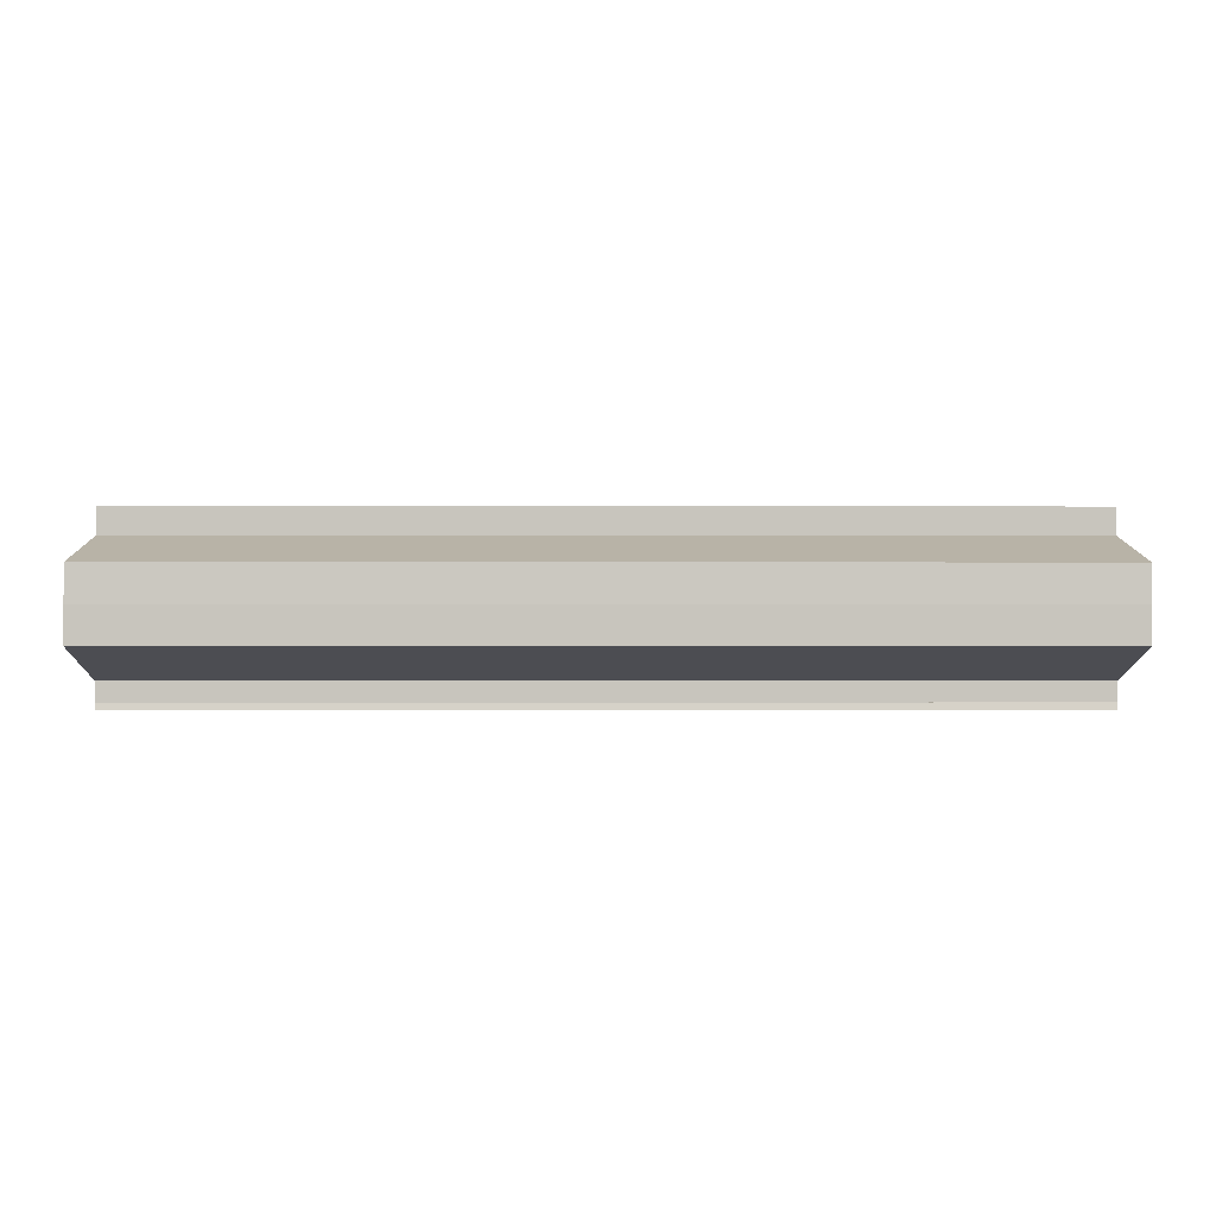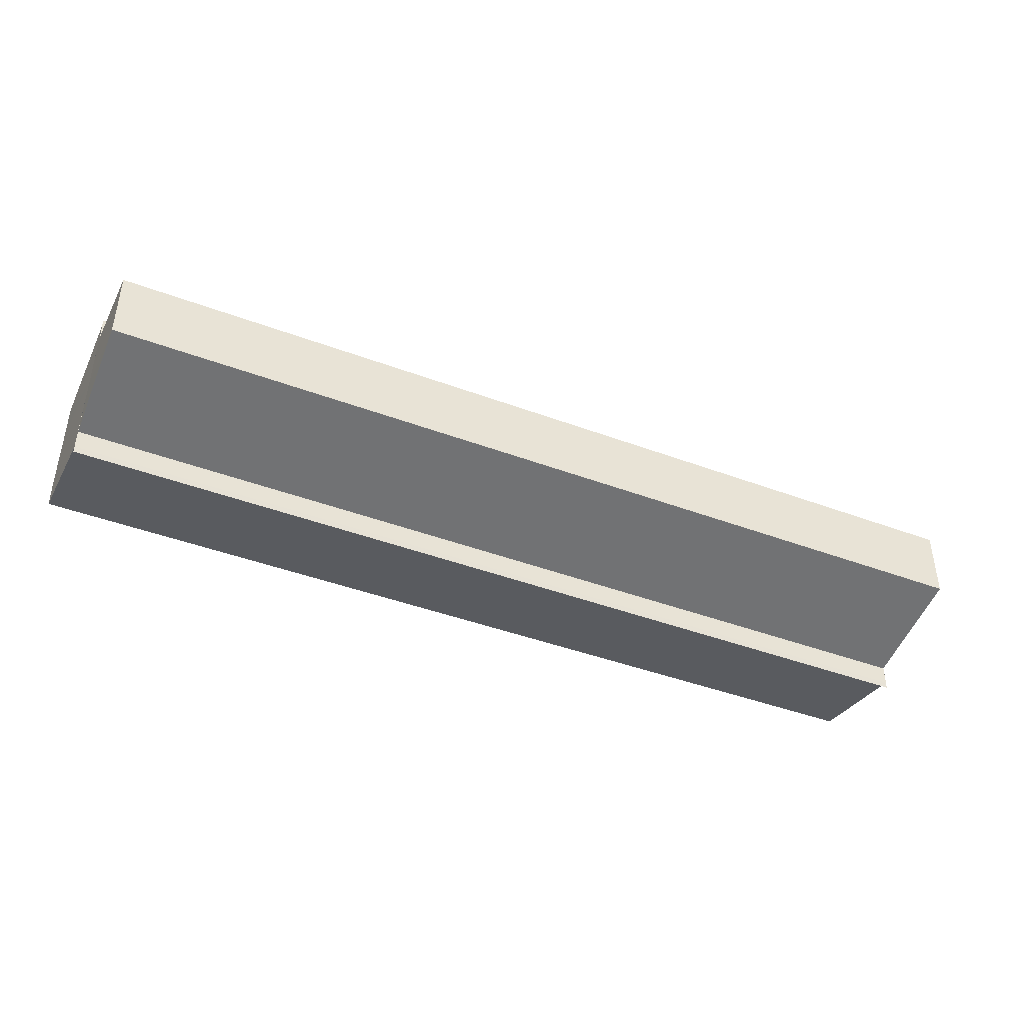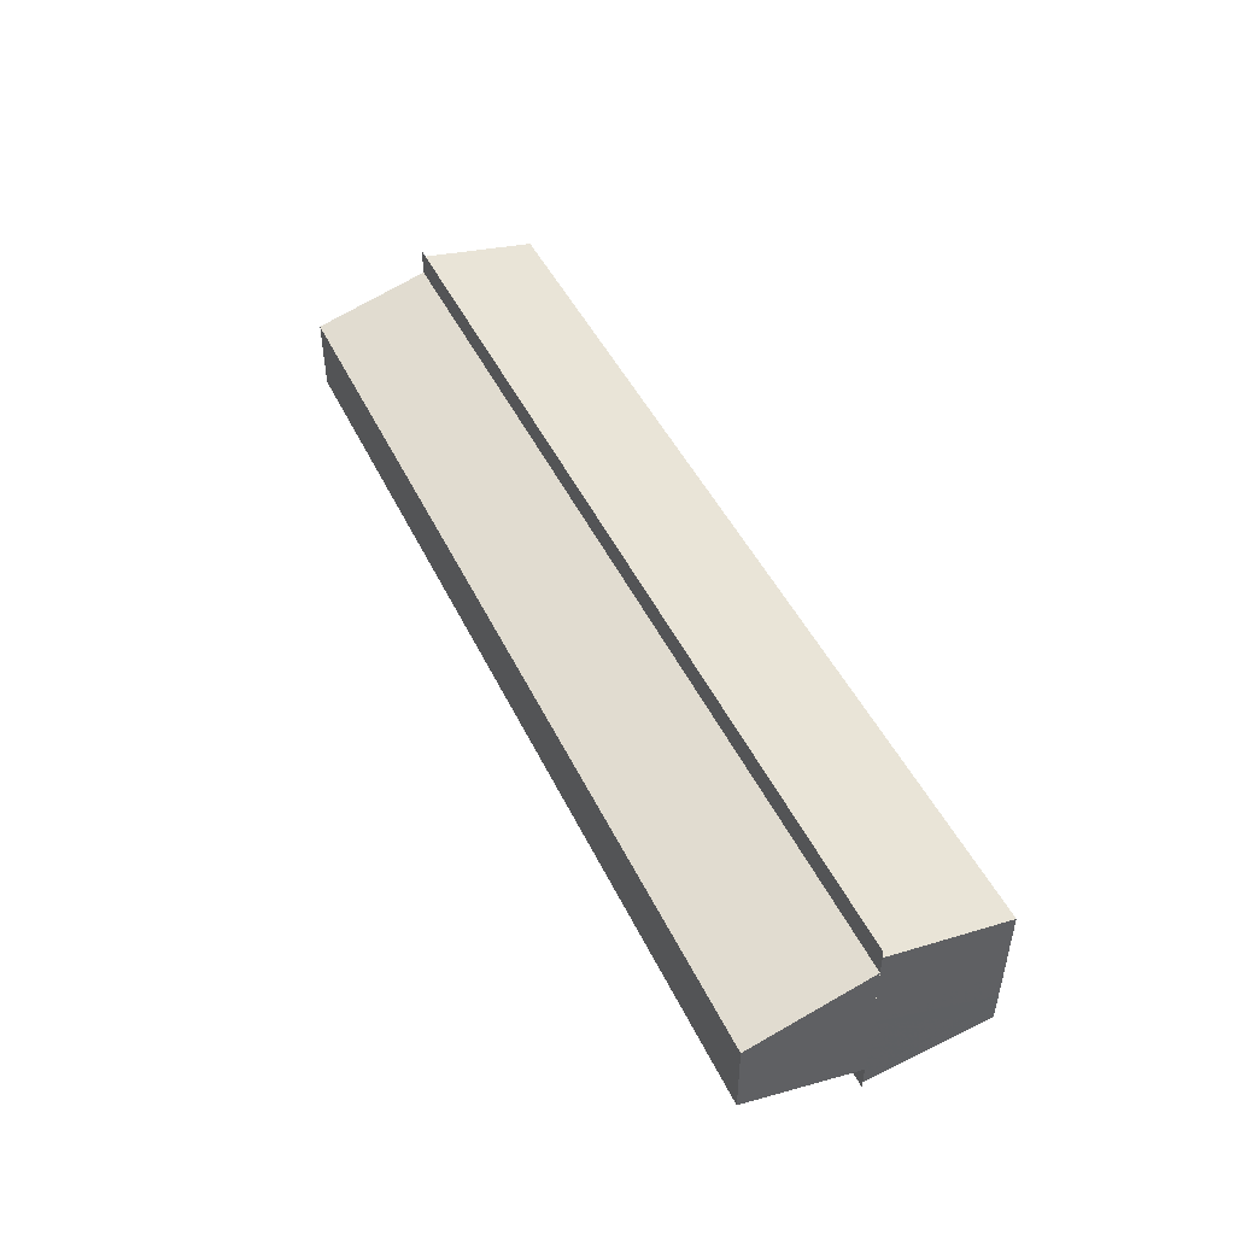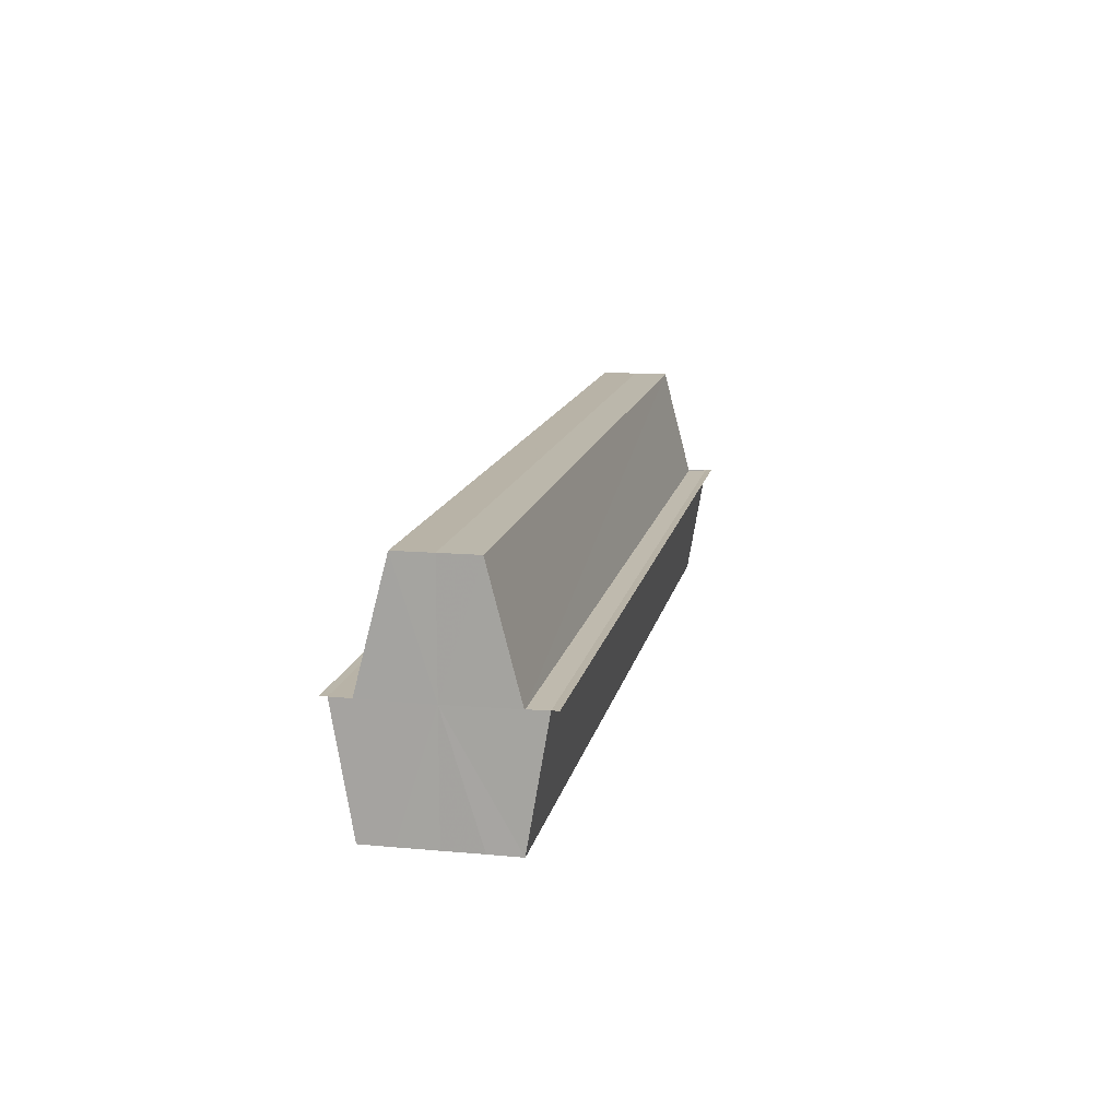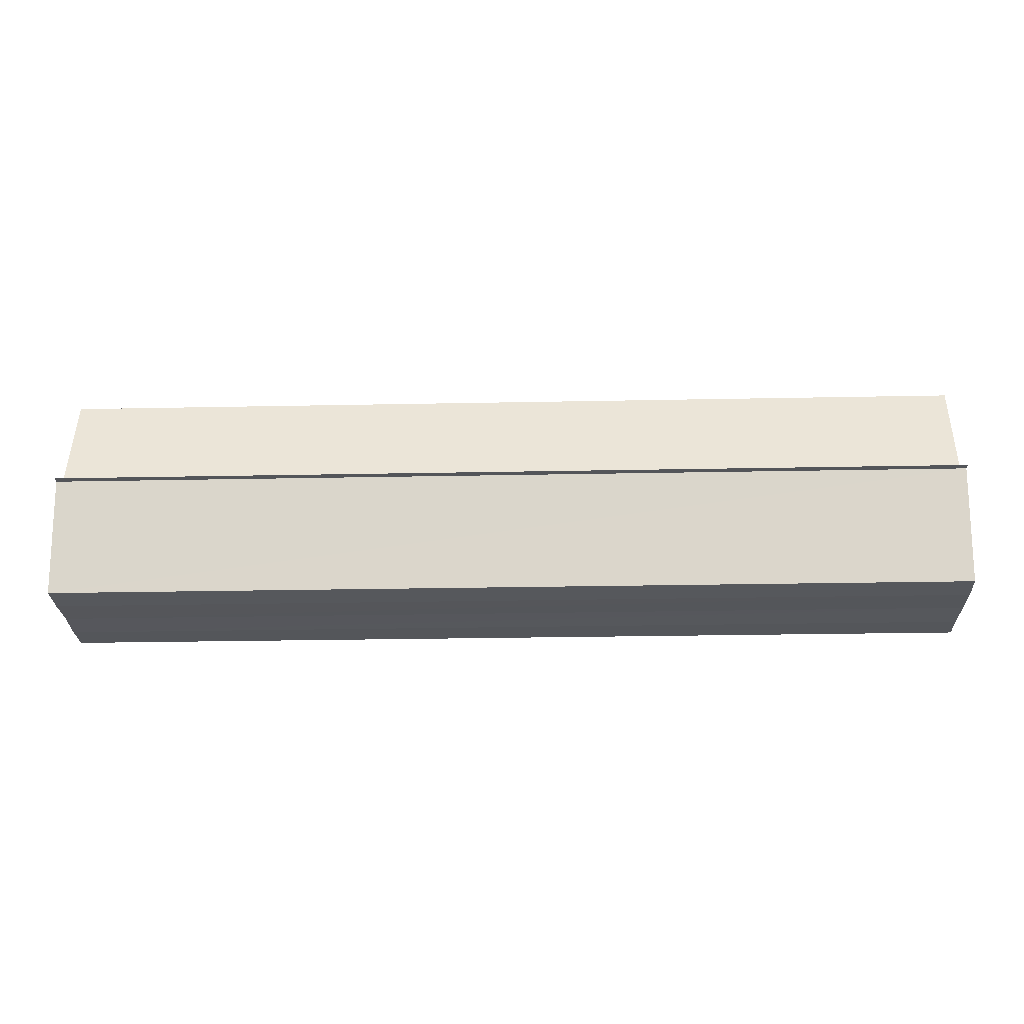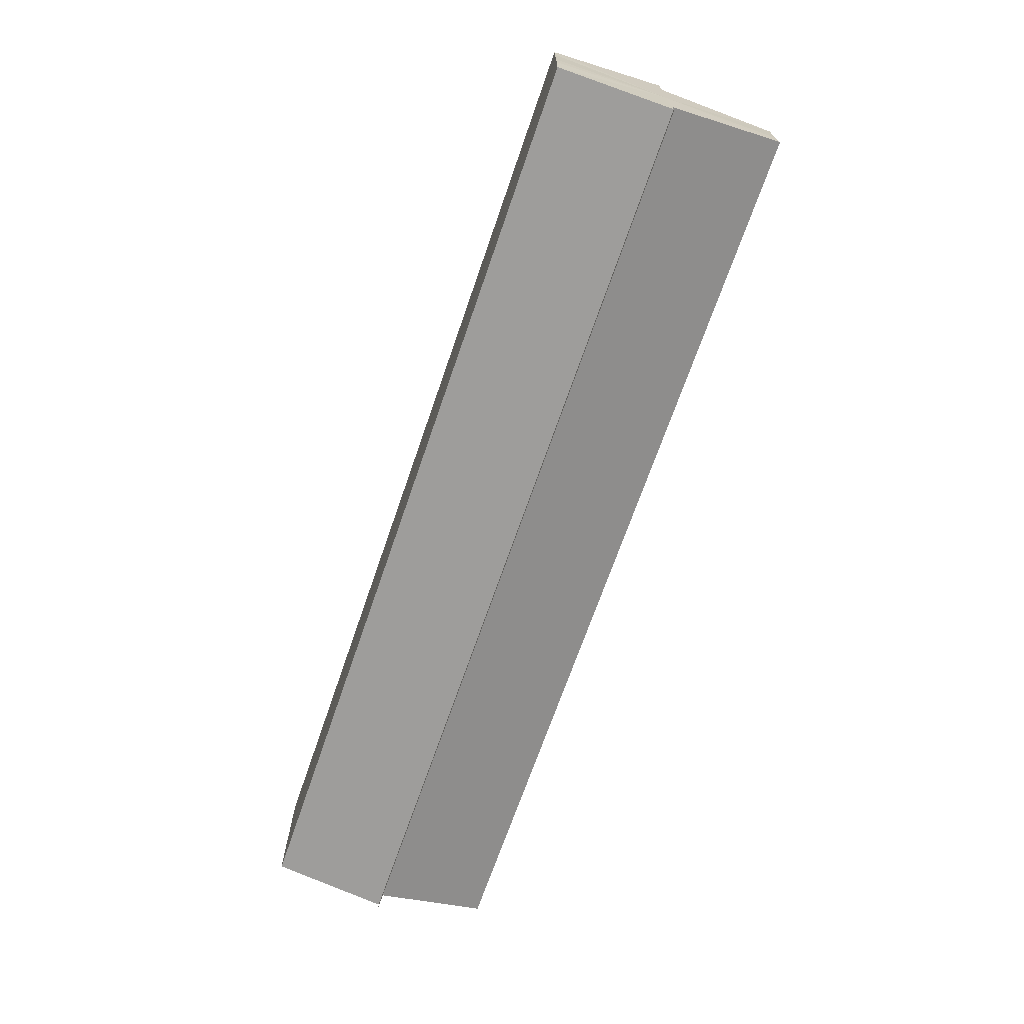
<metadata>
{"format":"obj","ext":"obj","renderer":"f3d","projection":"perspective","resolution":1024,"background":"white","views":[{"elev":-1.6,"azim":179.6,"up":"+Z"},{"elev":-41.6,"azim":155.6,"up":"+Z"},{"elev":46.3,"azim":-114.7,"up":"+Z"},{"elev":13.8,"azim":-78.8,"up":"+Y"},{"elev":-26.5,"azim":-178.1,"up":"+Y"},{"elev":-69.4,"azim":71.0,"up":"+Z"}]}
</metadata>
<code>
o 9981
v 2229 1863 16.4
v 2229 1863 16.4
v 2229 1863 16.4
v 2229 1863 16.39
v 2229 1863 16.4
v 2229 1863 16.4
v 2229 1863 16.4
v 2229 1863 16.41
v 2229 1863 16.41
v 2229 1863 16.4
v 2229 1863 16.4
v 2229 1863 16.4
v 2229 1863 16.4
v 2229 1863 16.4
v 2229 1863 16.4
v 2229 1863 16.39
v 2229 1863 16.39
v 2229 1863 16.4
v 2229 1863 16.4
v 2229 1863 16.4
v 2229 1863 16.4
v 2229 1863 16.39
v 2229 1863 16.41
v 2229 1863 16.39
v 2229 1863 16.39
v 2229 1863 16.39
v 2229 1863 16.39
v 2229 1863 16.39
v 2229 1863 16.39
v 2229 1863 16.41
v 2229 1863 16.41
v 2229 1863 16.41
v 2229 1863 16.41
v 2229 1863 16.41
v 2229 1863 16.41
v 2229 1863 16.41
v 2229 1863 16.41
v 2229 1863 16.41
v 2229 1863 16.4
v 2229 1863 16.41
v 2229 1863 16.4
v 2229 1863 16.4
v 2229 1863 16.4
v 2229 1863 16.4
v 2229 1863 16.39
v 2229 1863 16.4
v 2229 1863 16.4
v 2229 1863 16.41
v 2229 1863 16.4
v 2229 1863 16.4
v 2229 1863 16.4
v 2229 1863 16.39
v 2229 1863 16.39
v 2229 1863 16.4
v 2229 1863 16.41
v 2229 1863 16.4
v 2229 1863 16.4
v 2229 1863 16.39
v 2229 1863 16.39
v 2229 1863 16.39
v 2229 1863 16.39
v 2229 1863 16.39
v 2229 1863 16.39
v 2229 1863 16.39
v 2229 1863 16.39
v 2229 1863 16.39
v 2229 1863 16.39
v 2229 1863 16.39
v 2229 1863 16.4
v 2229 1863 16.4
v 2229 1863 16.4
v 2229 1863 16.4
v 2229 1863 16.4
v 2229 1863 16.41
v 2229 1863 16.4
v 2229 1863 16.41
v 2229 1863 16.41
v 2229 1863 16.41
v 2229 1863 16.41
v 2229 1863 16.41
v 2229 1863 16.41
v 2229 1863 16.41
v 2229 1863 16.4
v 2229 1863 16.39
v 2229 1863 16.4
v 2229 1863 16.4
v 2229 1863 16.41
f 1 2 3
f 2 4 5
f 6 1 7
f 8 6 9
f 9 10 11
f 11 12 13
f 13 14 15
f 15 16 17
f 18 16 19
f 18 19 20
f 18 20 21
f 18 22 16
f 18 21 23
f 24 22 25
f 26 22 25
f 27 28 24
f 29 28 26
f 18 23 30
f 31 30 32
f 33 34 31
f 35 30 36
f 37 38 35
f 39 37 40
f 41 42 39
f 43 44 41
f 45 46 43
f 47 36 48
f 47 48 49
f 47 49 50
f 47 50 51
f 47 51 52
f 47 52 53
f 47 54 55
f 47 56 54
f 47 57 56
f 47 58 57
f 59 60 61
f 61 62 63
f 64 65 61
f 66 65 67
f 68 69 67
f 69 70 71
f 70 72 73
f 72 74 75
f 76 77 78
f 76 79 78
f 78 23 80
f 78 81 82
f 18 83 84
f 18 85 83
f 18 86 85
f 18 87 86

</code>
